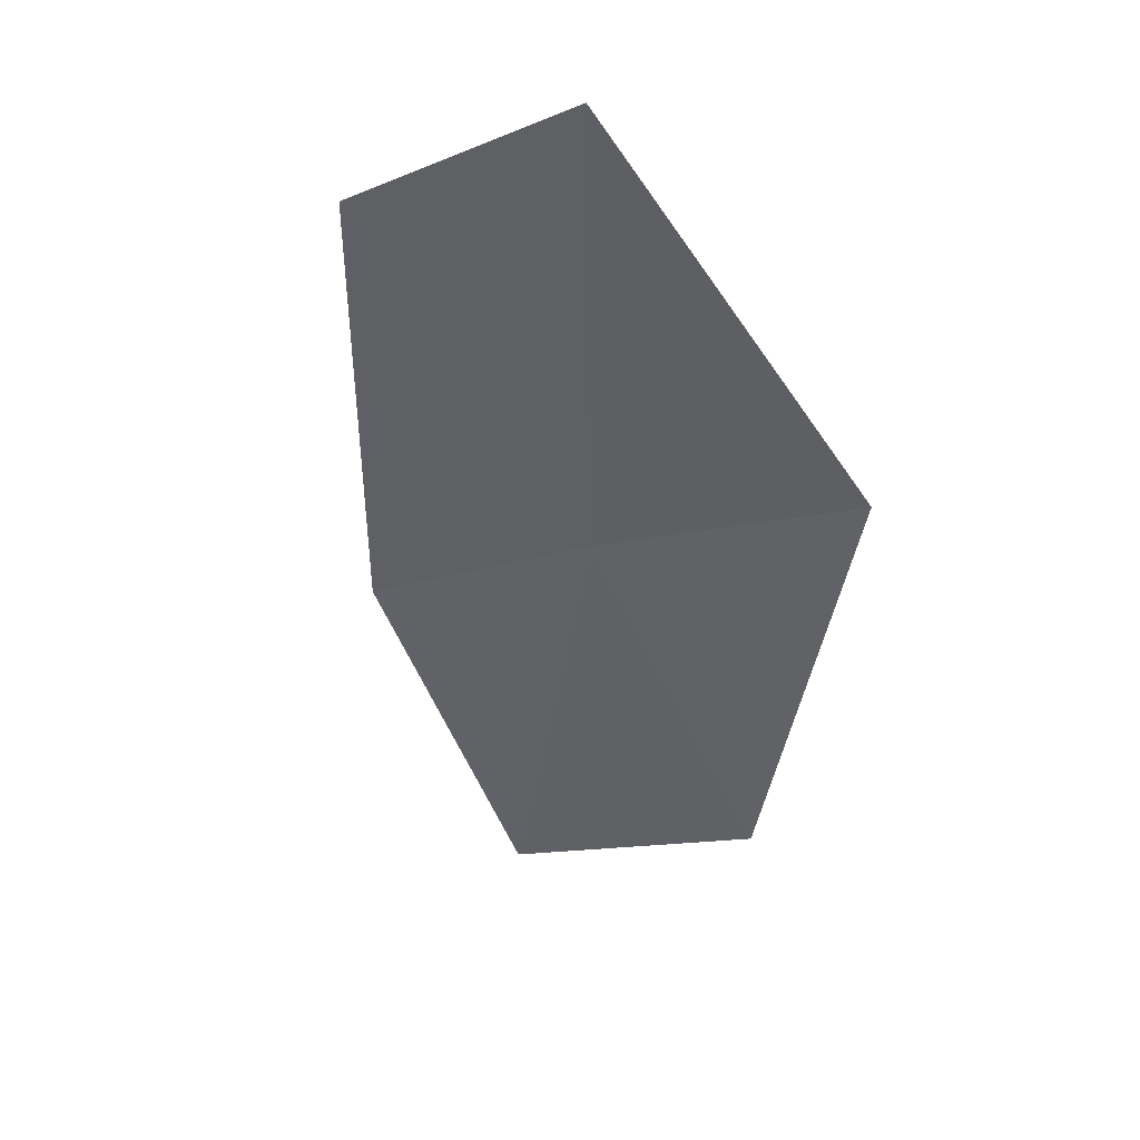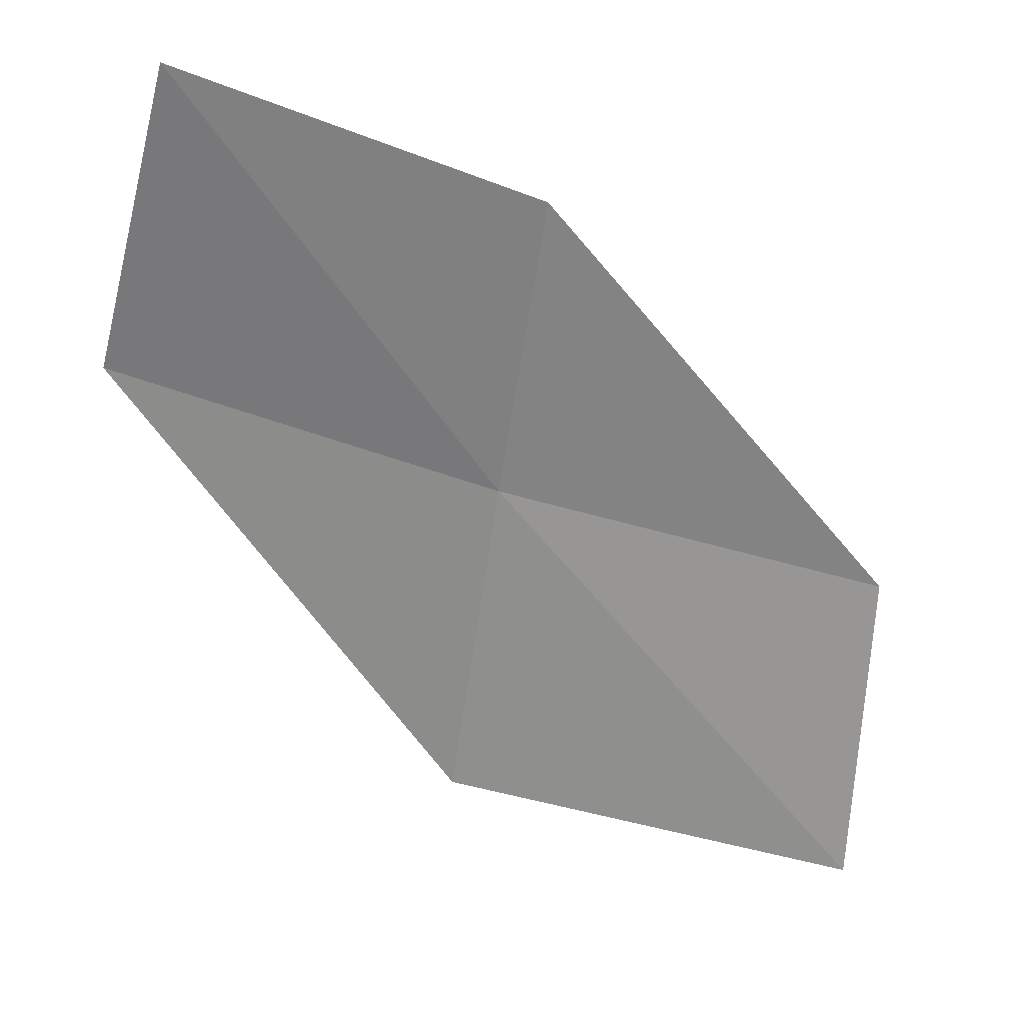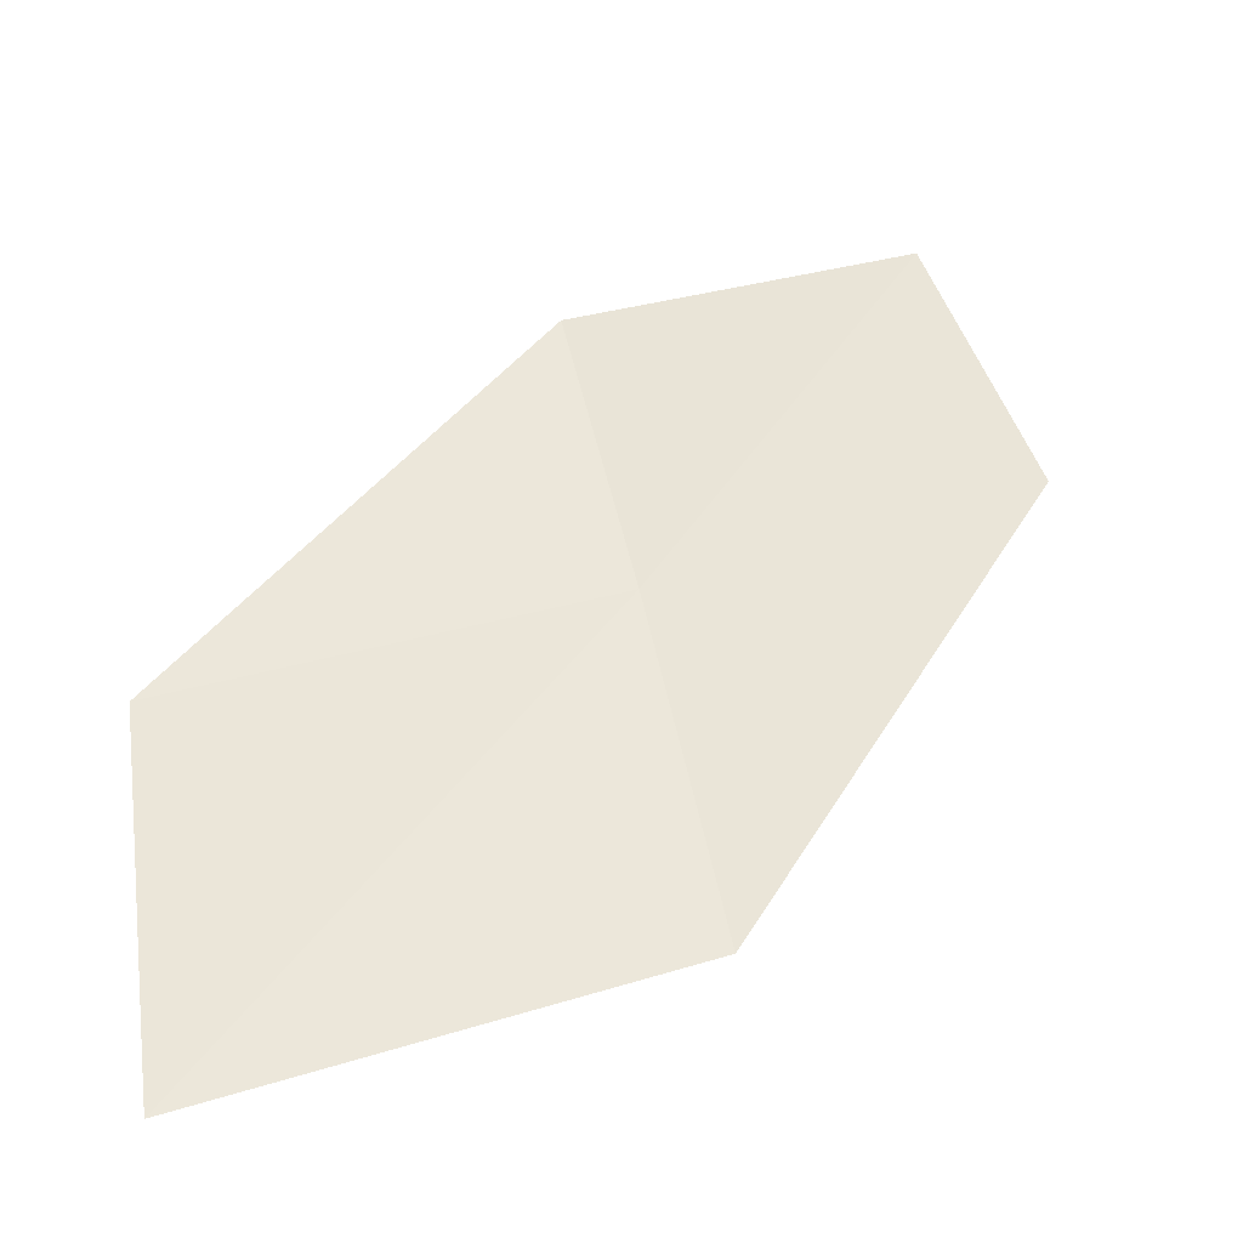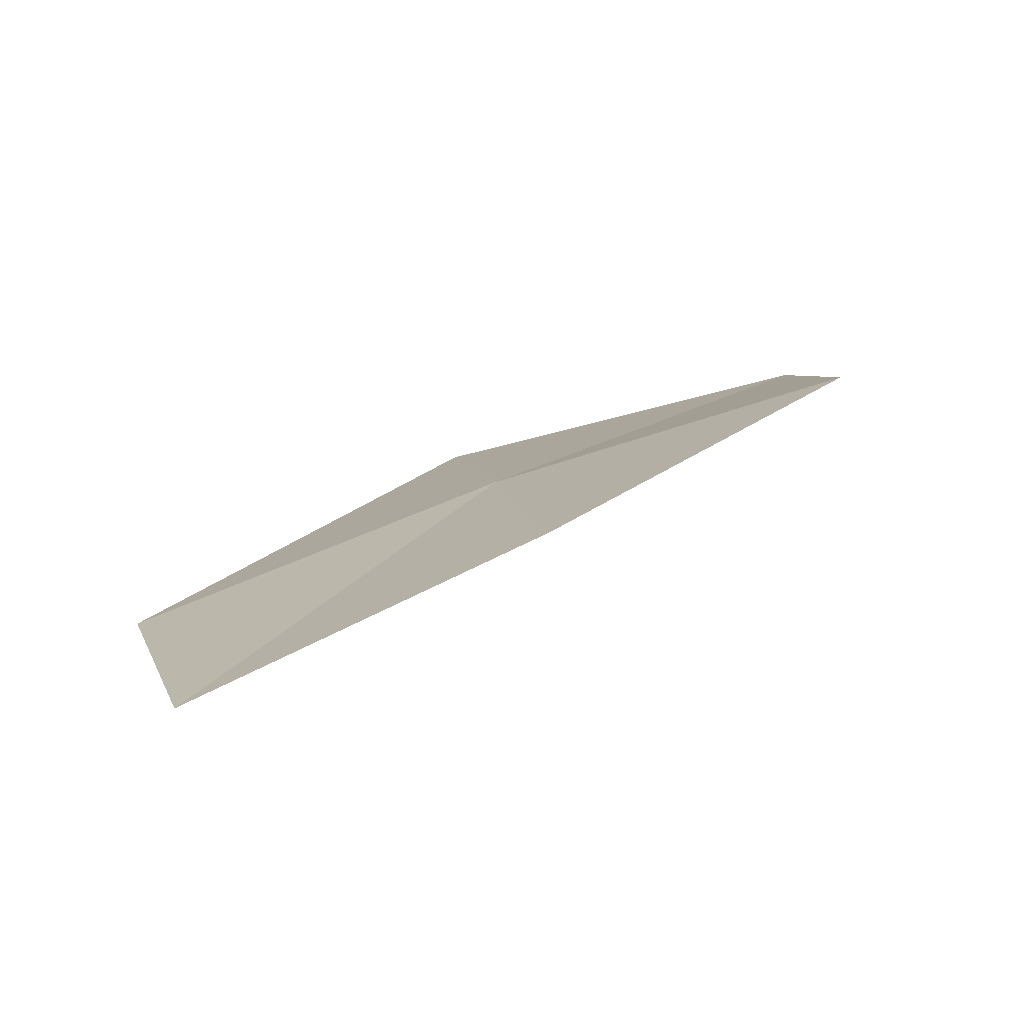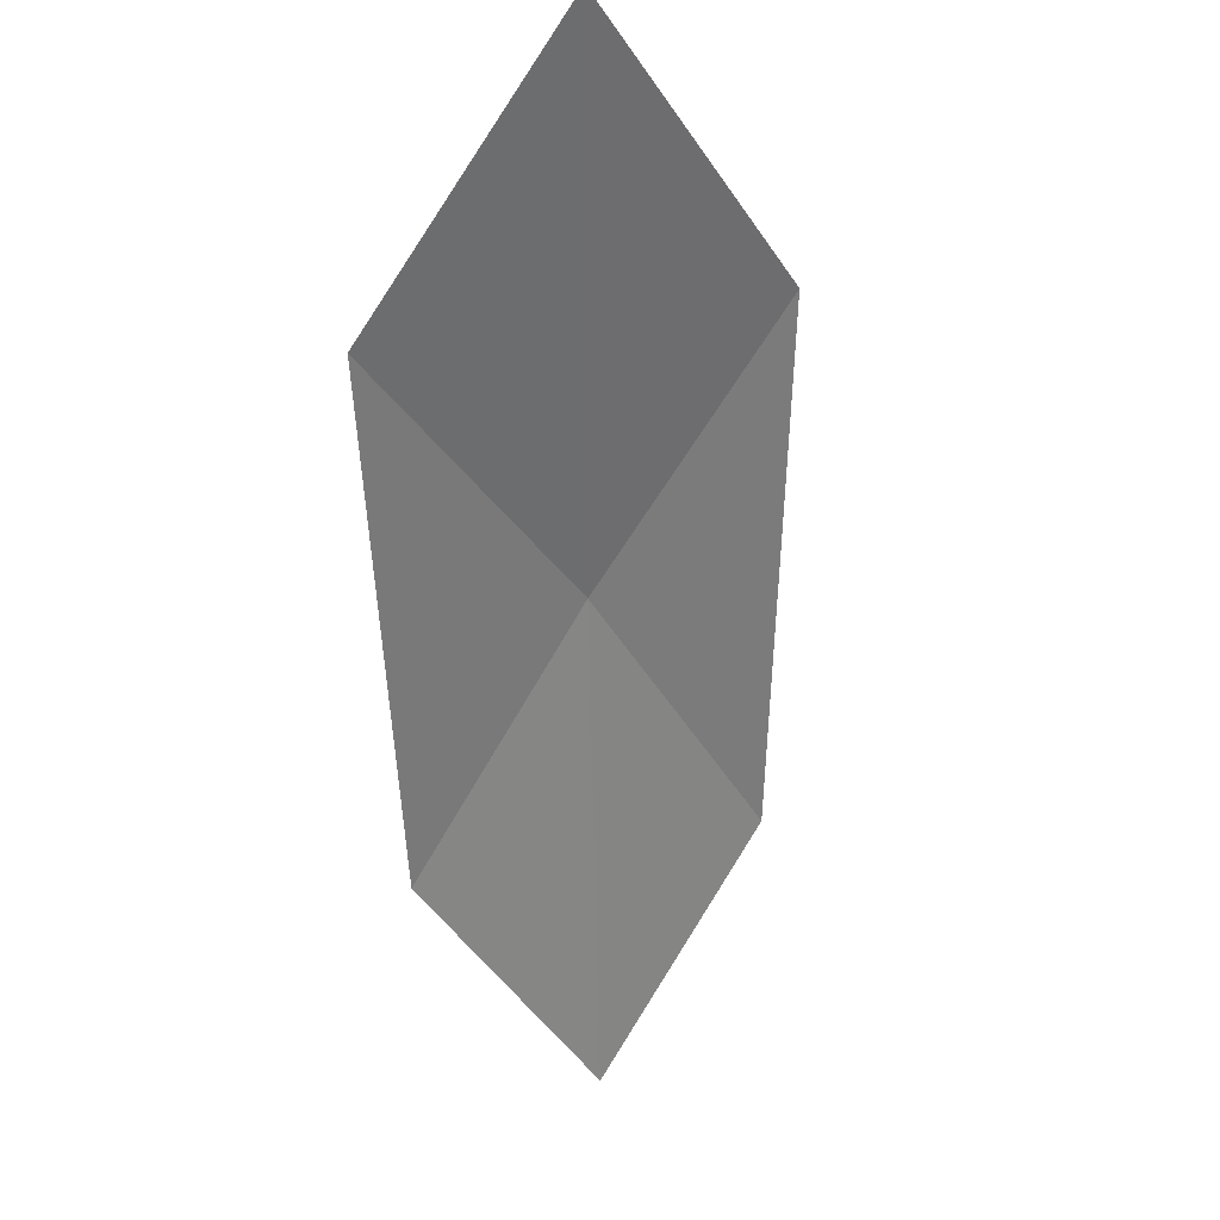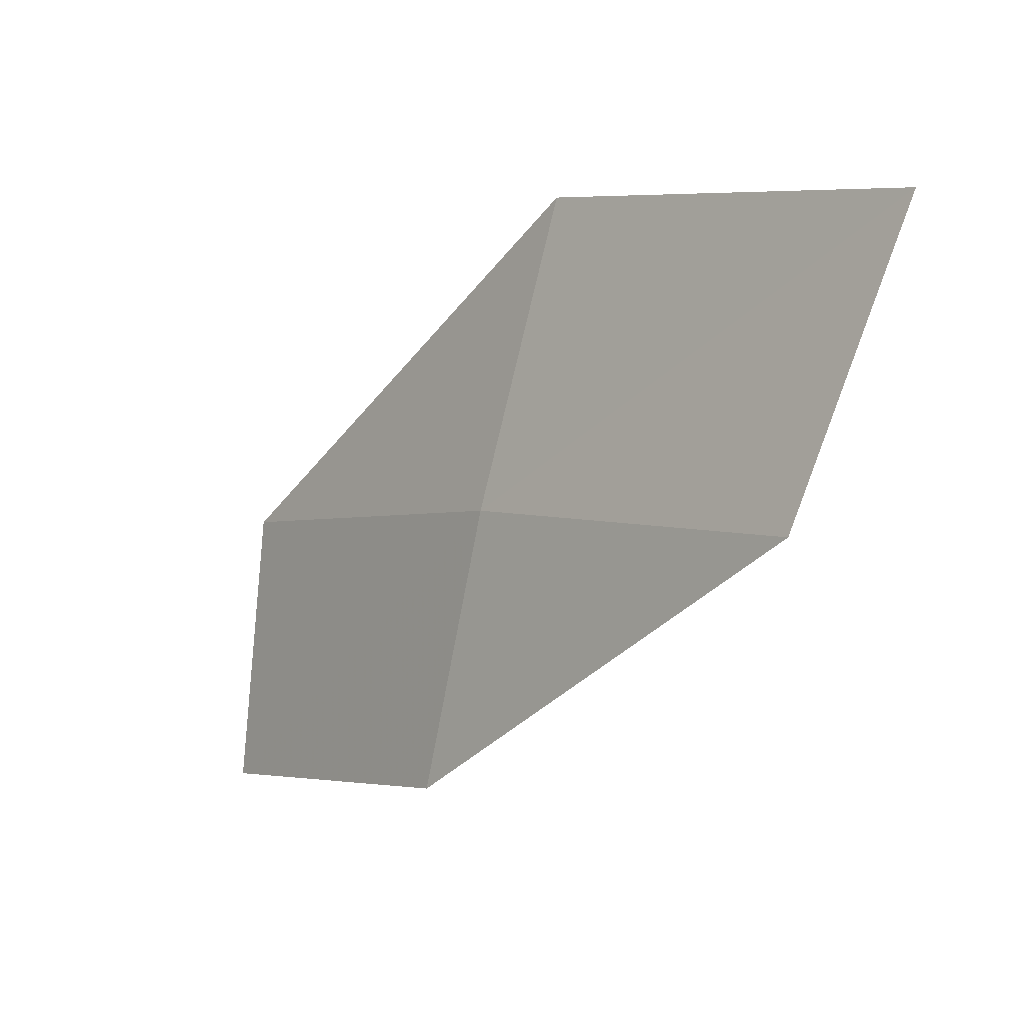
<metadata>
{"format":"obj","ext":"obj","renderer":"f3d","projection":"perspective","resolution":1024,"background":"white","views":[{"elev":-51.9,"azim":143.0,"up":"+Z"},{"elev":-32.6,"azim":4.1,"up":"+Z"},{"elev":21.6,"azim":179.9,"up":"+Z"},{"elev":-50.0,"azim":5.4,"up":"+Y"},{"elev":-3.5,"azim":122.6,"up":"+Y"},{"elev":38.5,"azim":45.2,"up":"+Y"}]}
</metadata>
<code>
v -4.303 17.47 18.32
v -2.599 18.23 18.21
v -2.777 19.44 17.34
v -4.612 18.7 17.51
v -4.01 16.3 18.98
v -5.883 16.55 18.41
v -5.464 15.39 19.01
f 1 3 2
f 1 4 3
f 1 2 5
f 1 6 4
f 1 5 7
f 1 7 6

</code>
